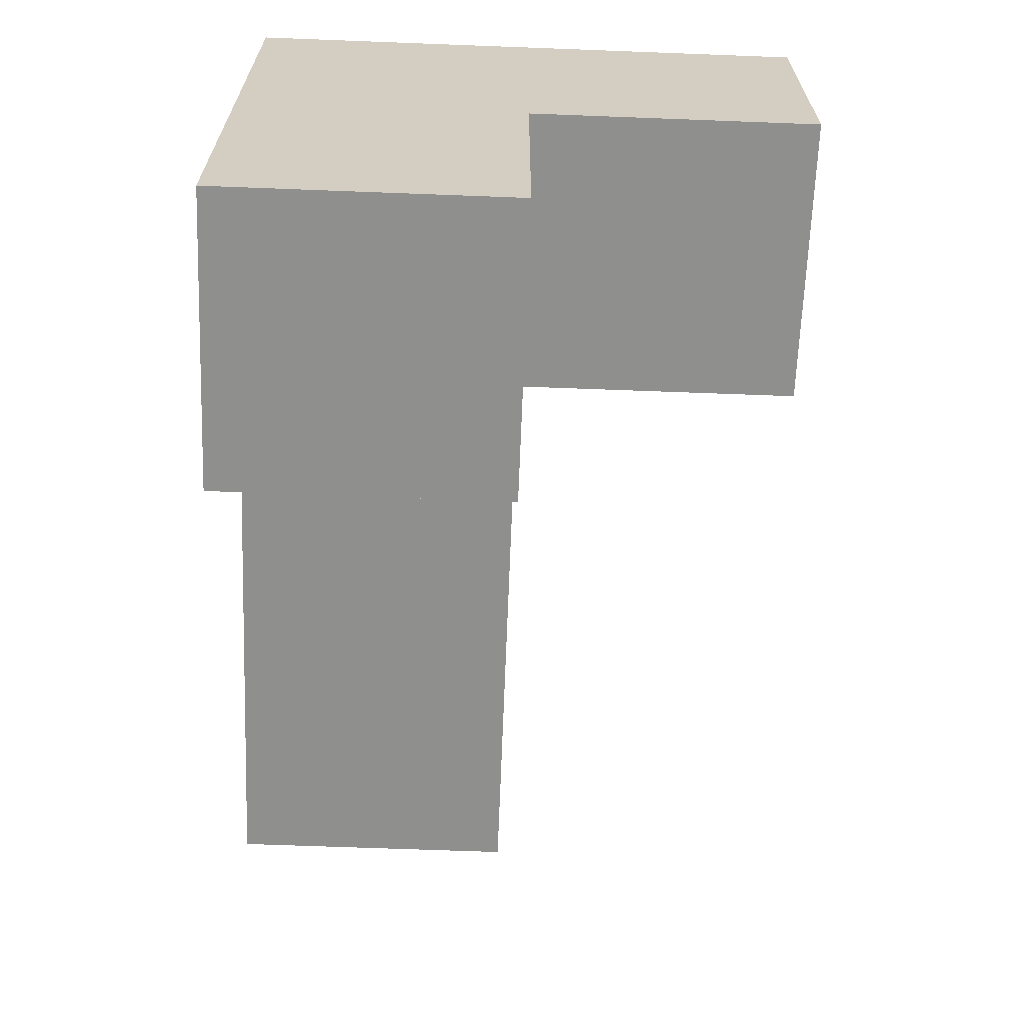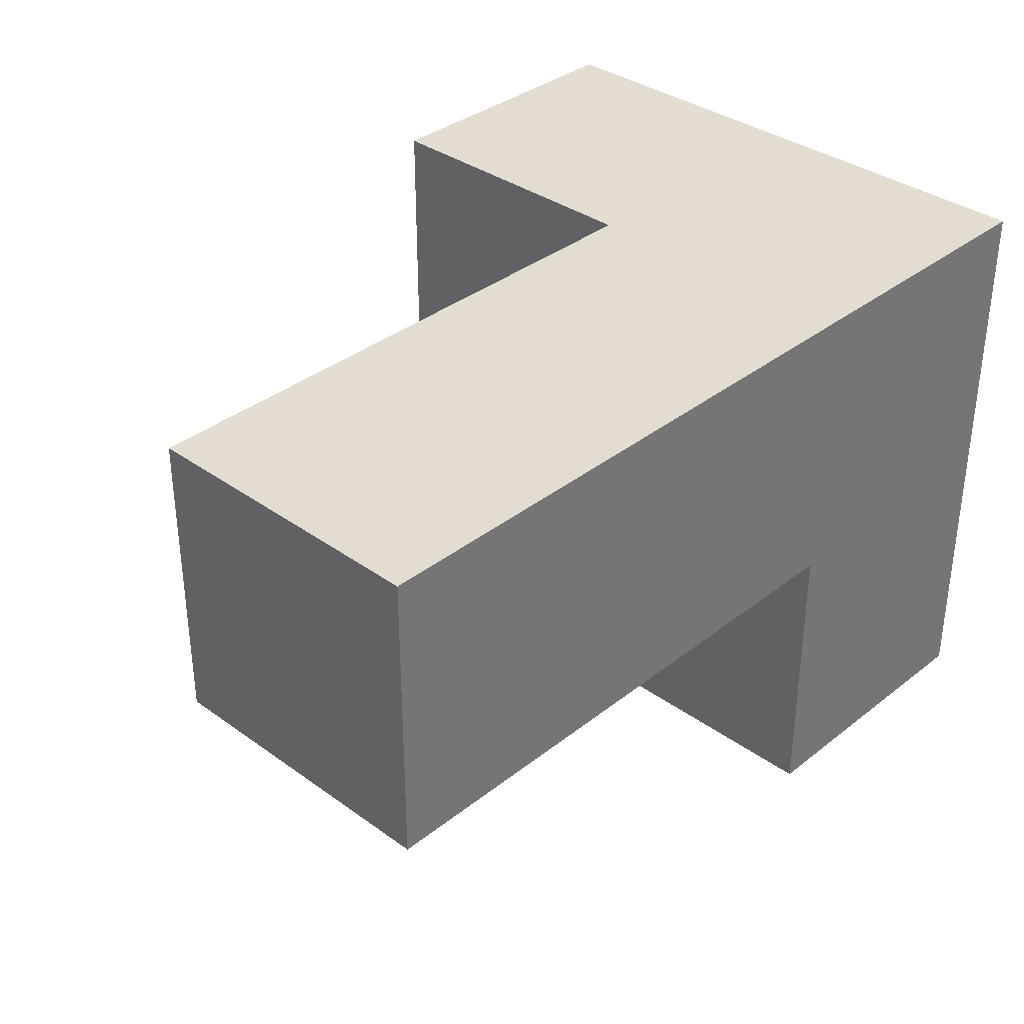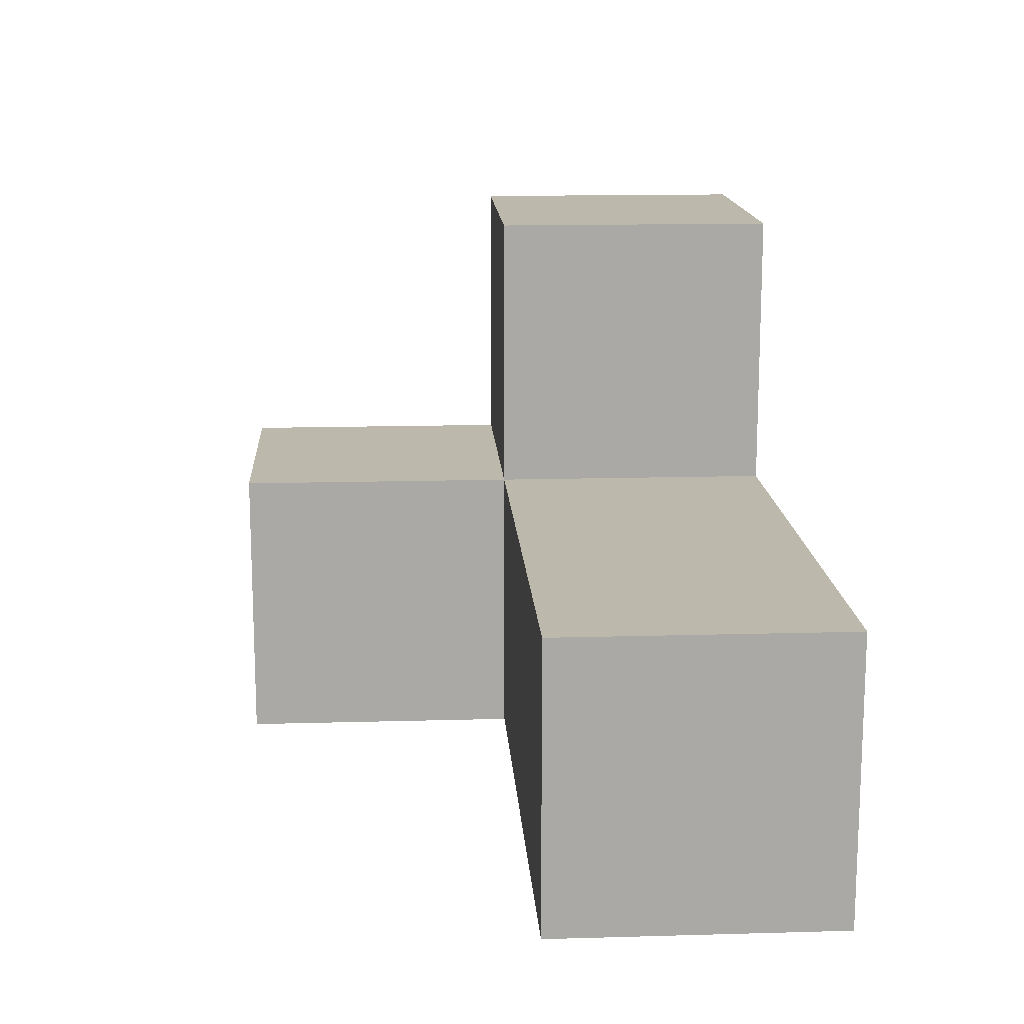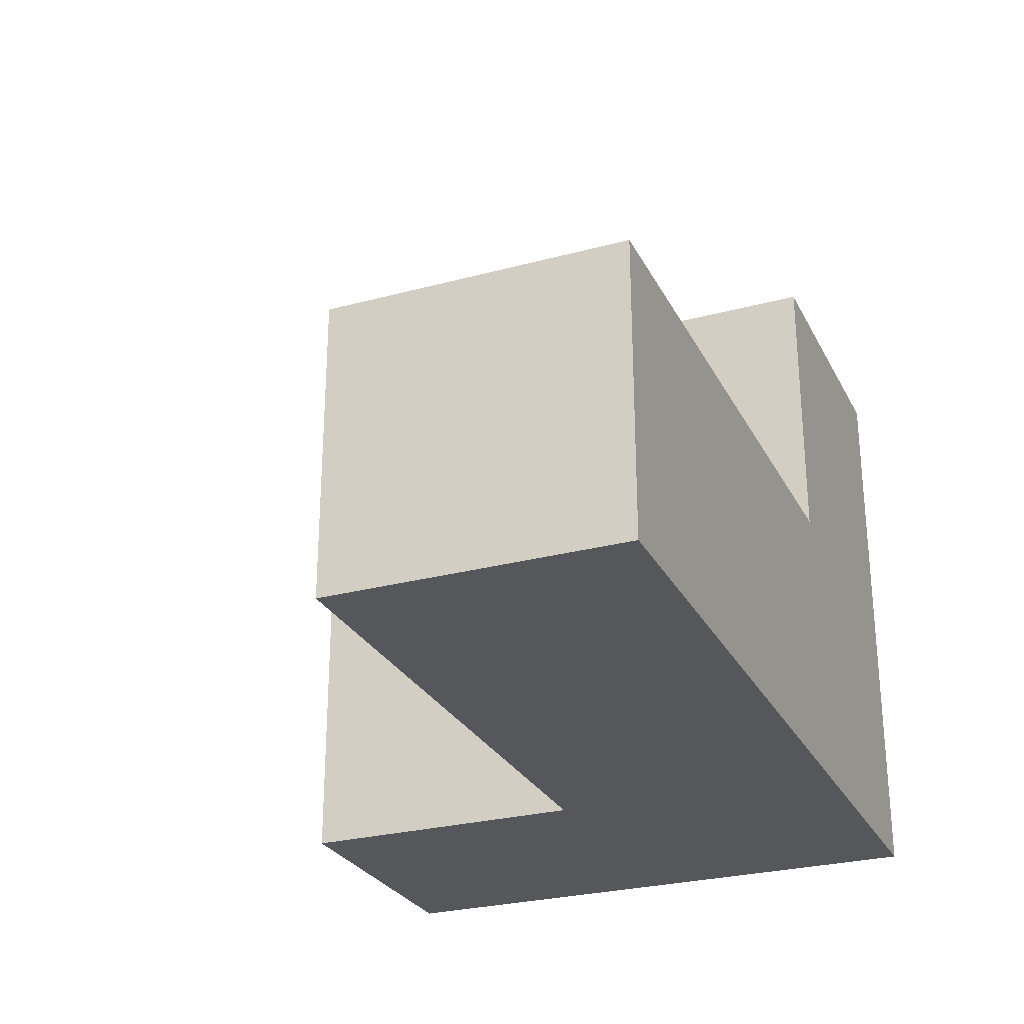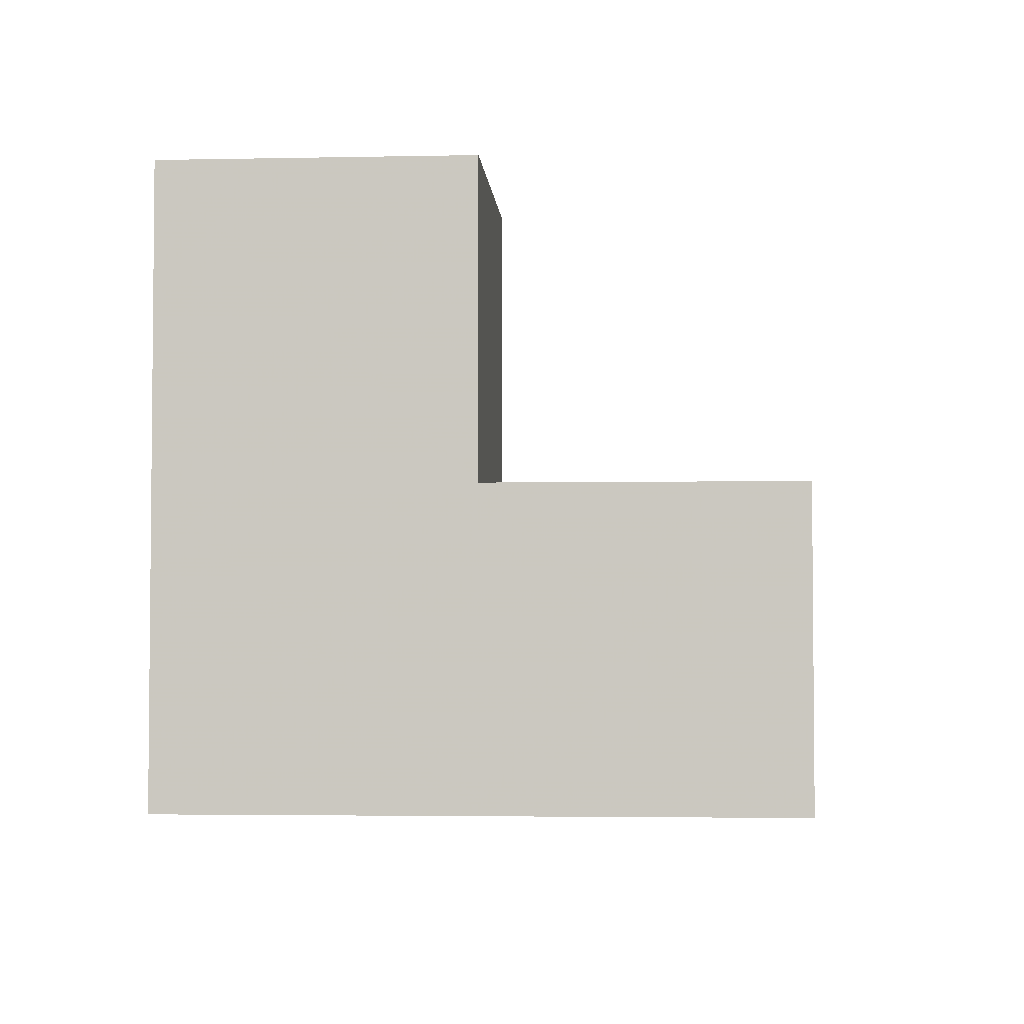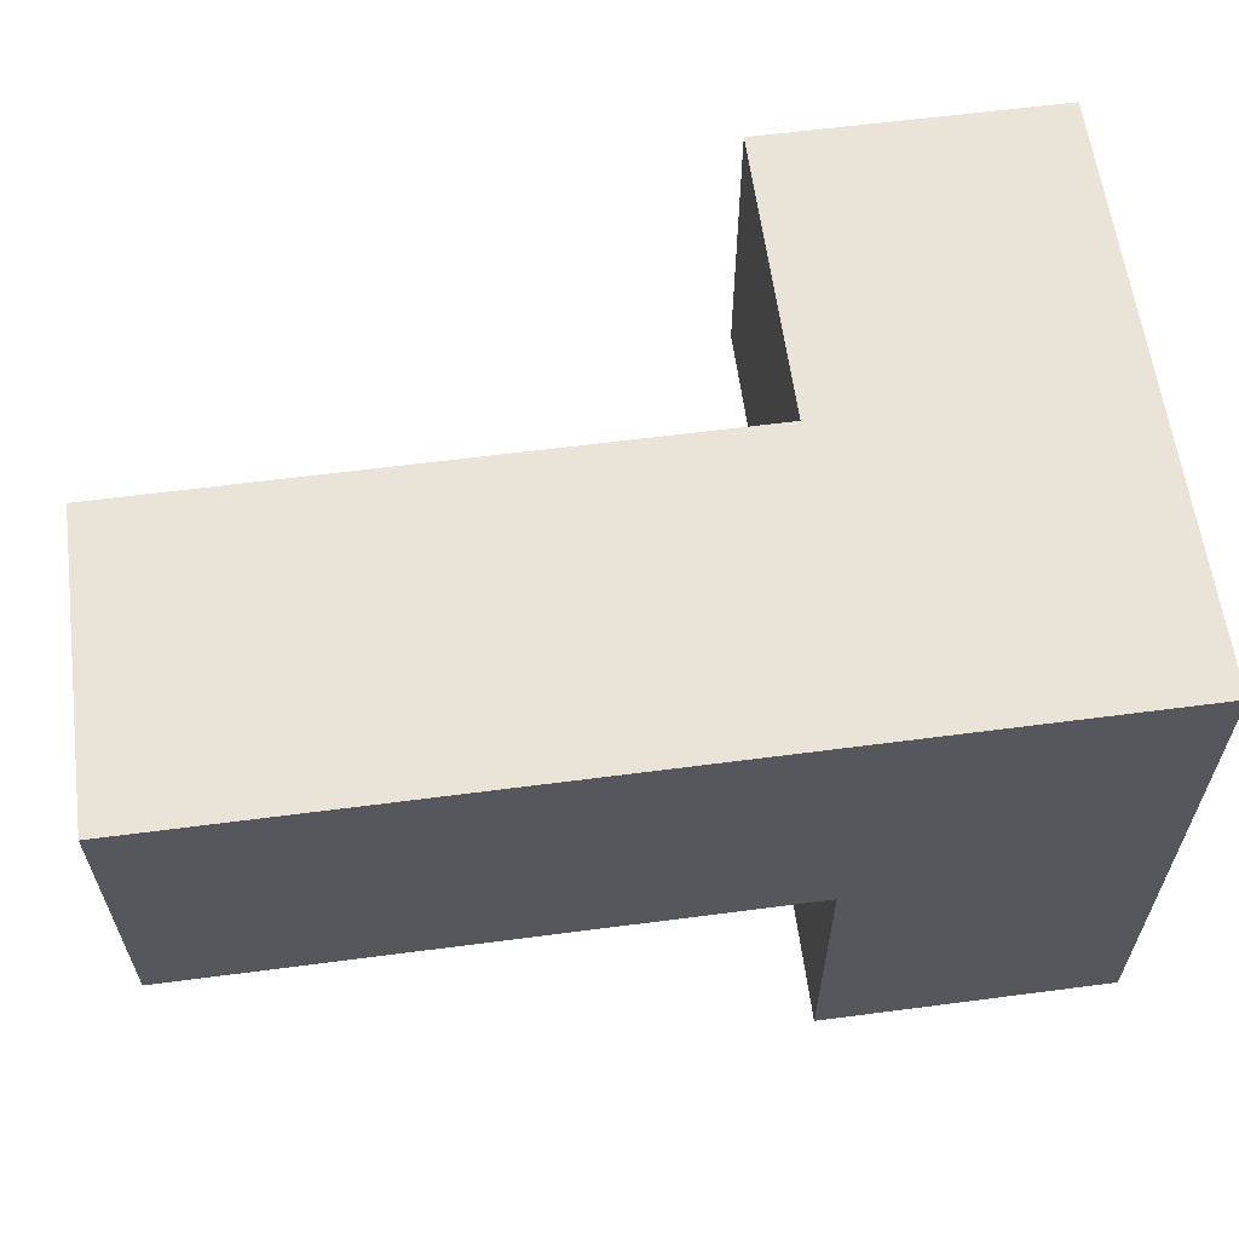
<metadata>
{"format":"obj","ext":"obj","renderer":"f3d","projection":"perspective","resolution":1024,"background":"white","views":[{"elev":-65.1,"azim":-92.2,"up":"+Y"},{"elev":35.2,"azim":133.8,"up":"+Y"},{"elev":14.8,"azim":86.5,"up":"+Z"},{"elev":-27.3,"azim":112.5,"up":"+Z"},{"elev":-3.4,"azim":-86.1,"up":"+Z"},{"elev":60.9,"azim":172.4,"up":"+Y"}]}
</metadata>
<code>
v 2.002 0.0125 1.998
v 2.002 1.992 1.998
v 2.002 1.002 2.987
v 3.982 1.992 1.008
v 2.992 1.992 1.008
v 1.012 1.992 1.998
v 2.992 1.002 1.998
v 3.982 1.002 1.998
v 1.012 0.0125 1.008
v 1.012 1.002 2.987
v 2.002 0.0125 1.008
v 2.002 1.002 1.998
v 2.002 1.992 1.008
v 2.992 1.002 1.008
v 1.012 1.992 1.008
v 3.982 1.002 1.008
v 1.012 1.002 1.998
v 3.982 1.992 1.998
v 2.002 1.992 2.987
v 2.002 1.002 1.008
v 2.992 1.992 1.998
v 1.012 1.992 2.987
v 1.012 0.0125 1.998
v 1.012 1.002 1.008
f 16 14 4
f 5 4 14
f 7 8 21
f 18 21 8
f 14 16 7
f 8 7 16
f 4 5 18
f 21 18 5
f 16 4 8
f 18 8 4
f 14 20 5
f 13 5 20
f 12 7 2
f 21 2 7
f 20 14 12
f 7 12 14
f 5 13 21
f 2 21 13
f 20 24 13
f 15 13 24
f 13 15 2
f 6 2 15
f 15 24 6
f 17 6 24
f 10 3 22
f 19 22 3
f 17 12 10
f 3 10 12
f 2 6 19
f 22 19 6
f 6 17 22
f 10 22 17
f 12 2 3
f 19 3 2
f 11 9 20
f 24 20 9
f 23 1 17
f 12 17 1
f 9 11 23
f 1 23 11
f 24 9 17
f 23 17 9
f 11 20 1
f 12 1 20

</code>
